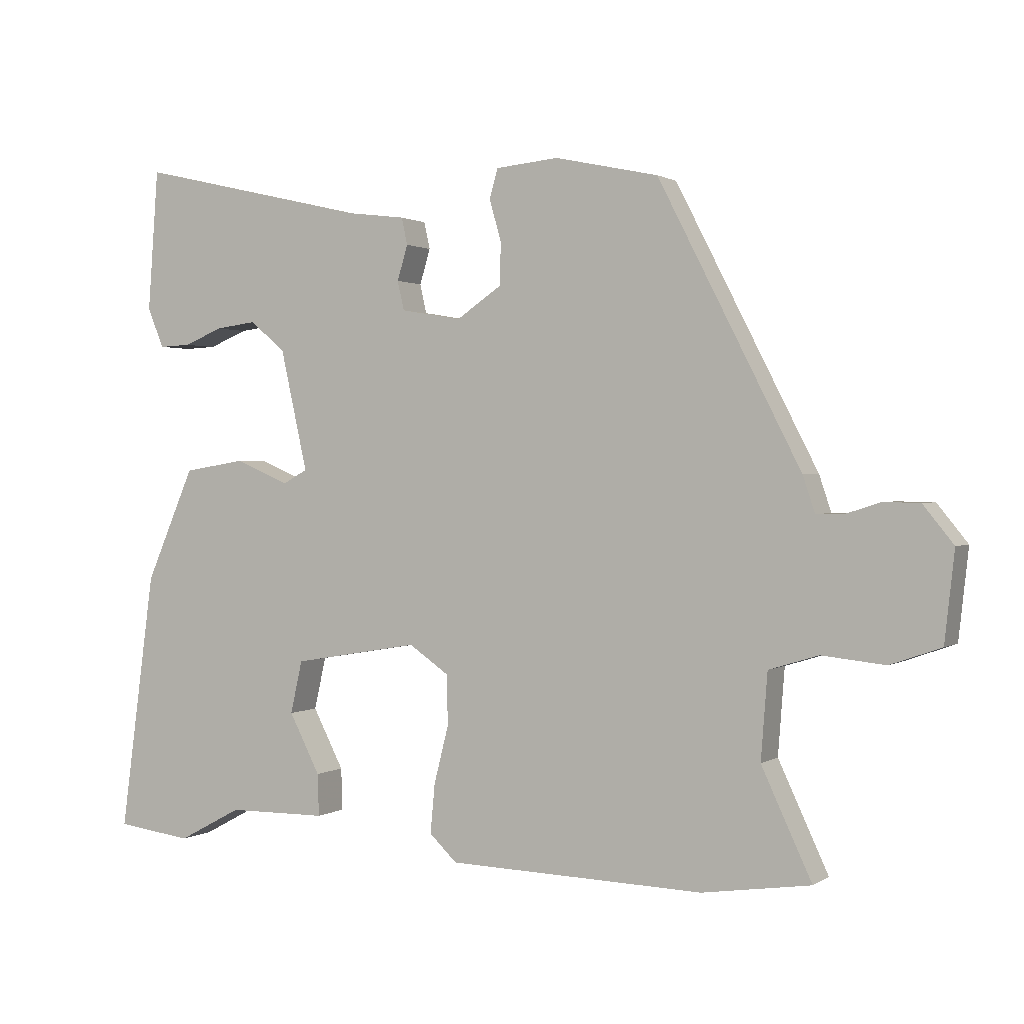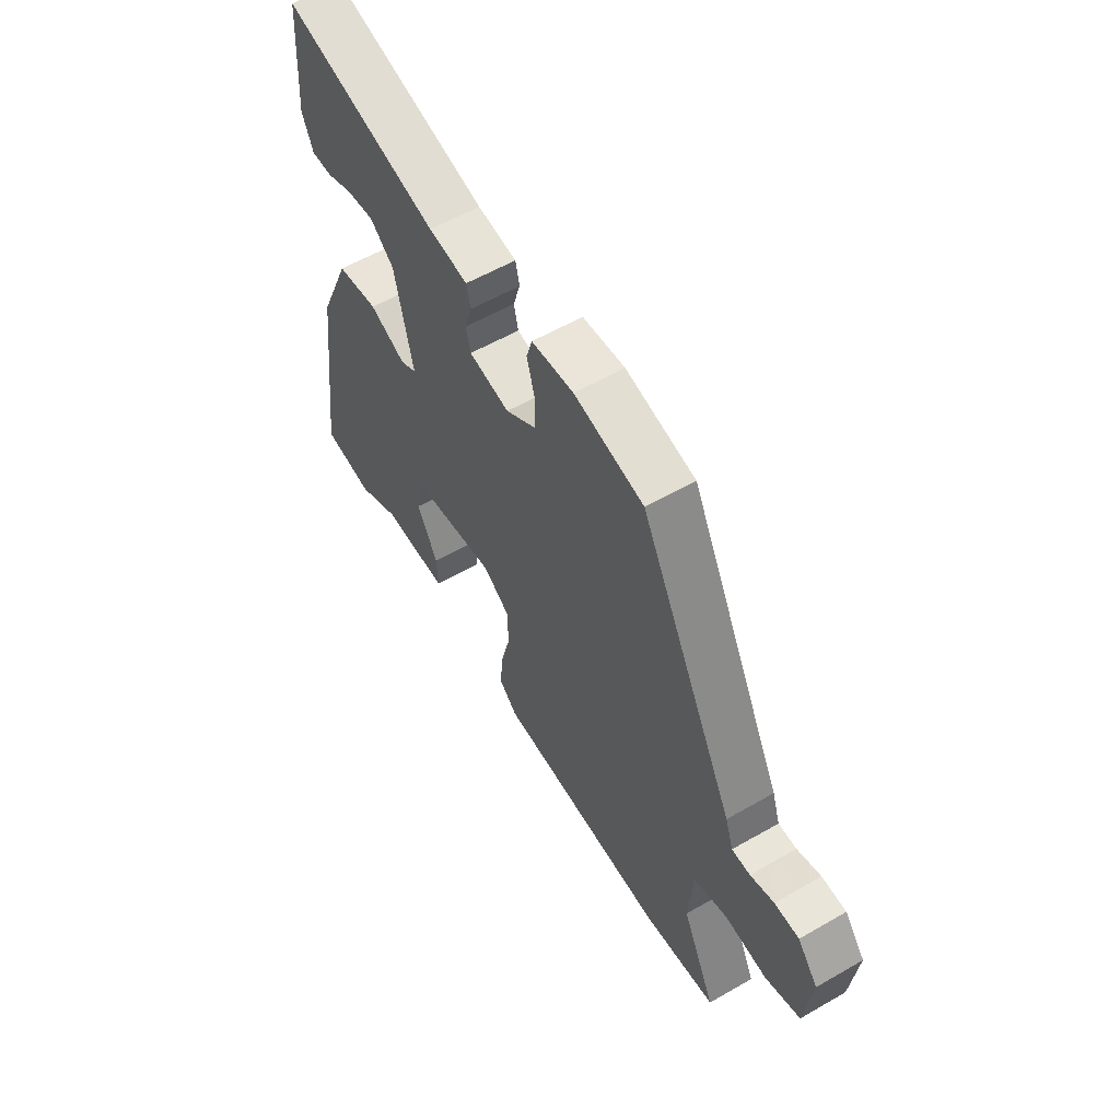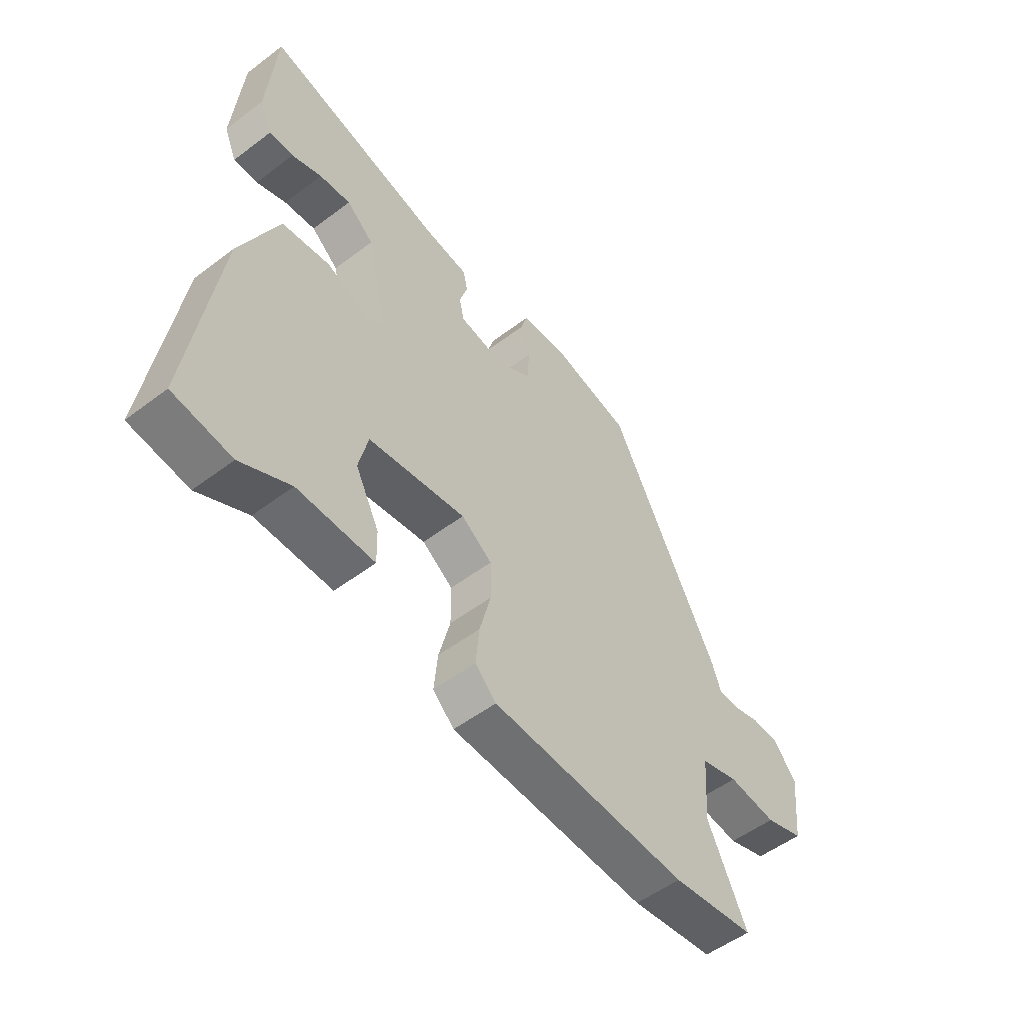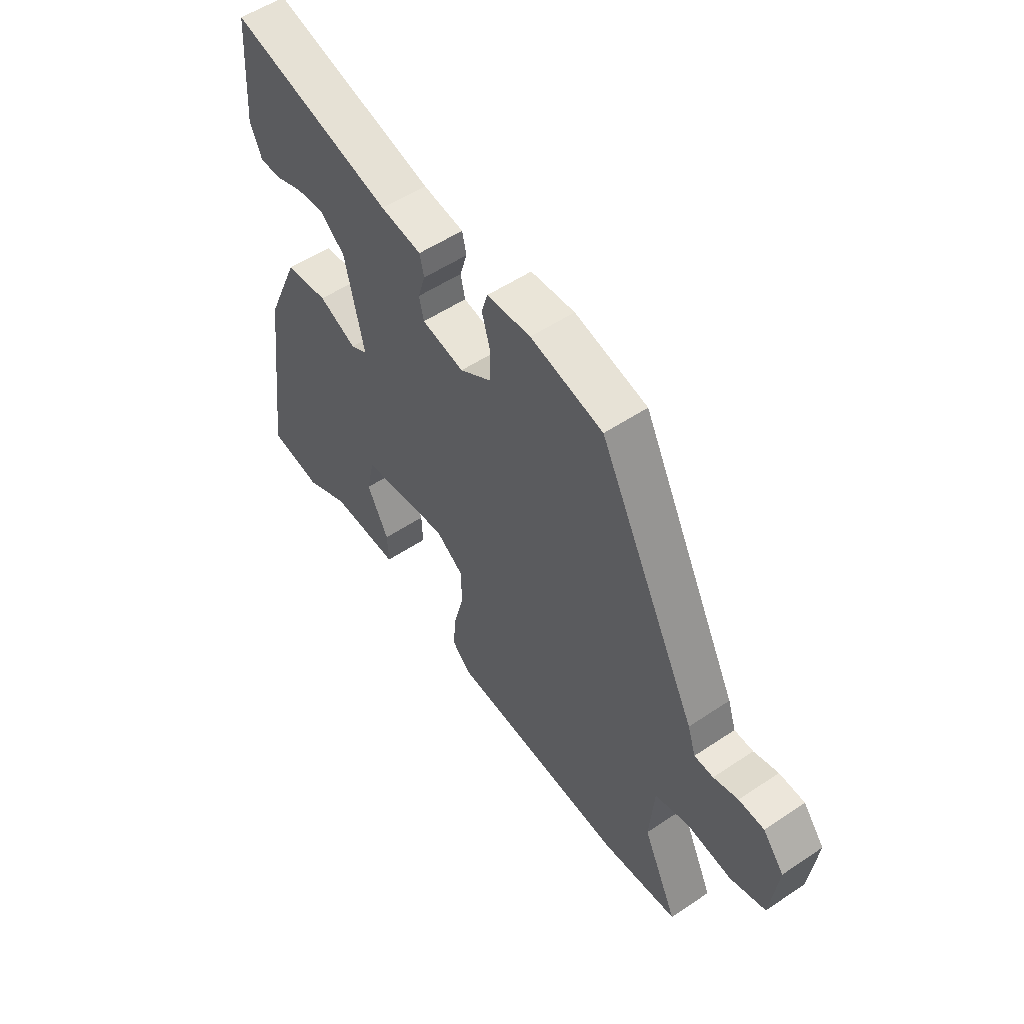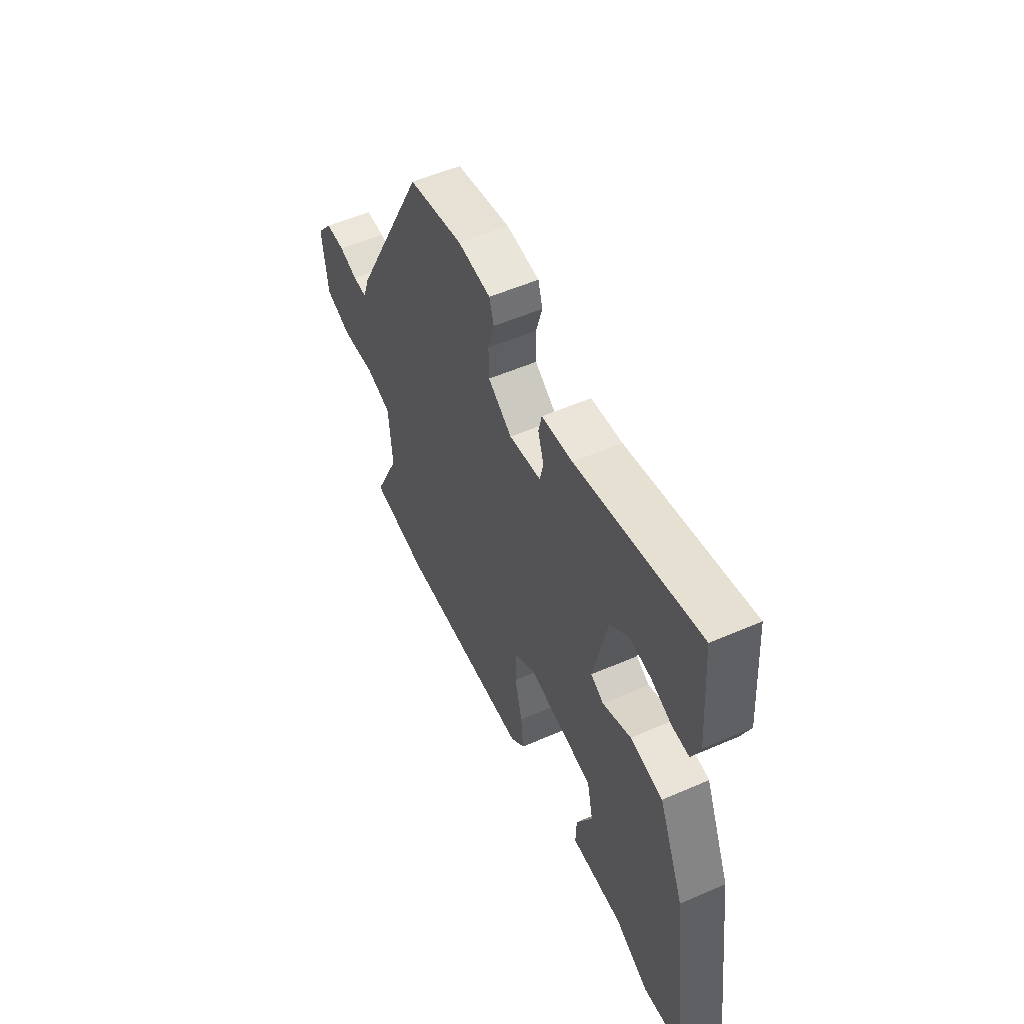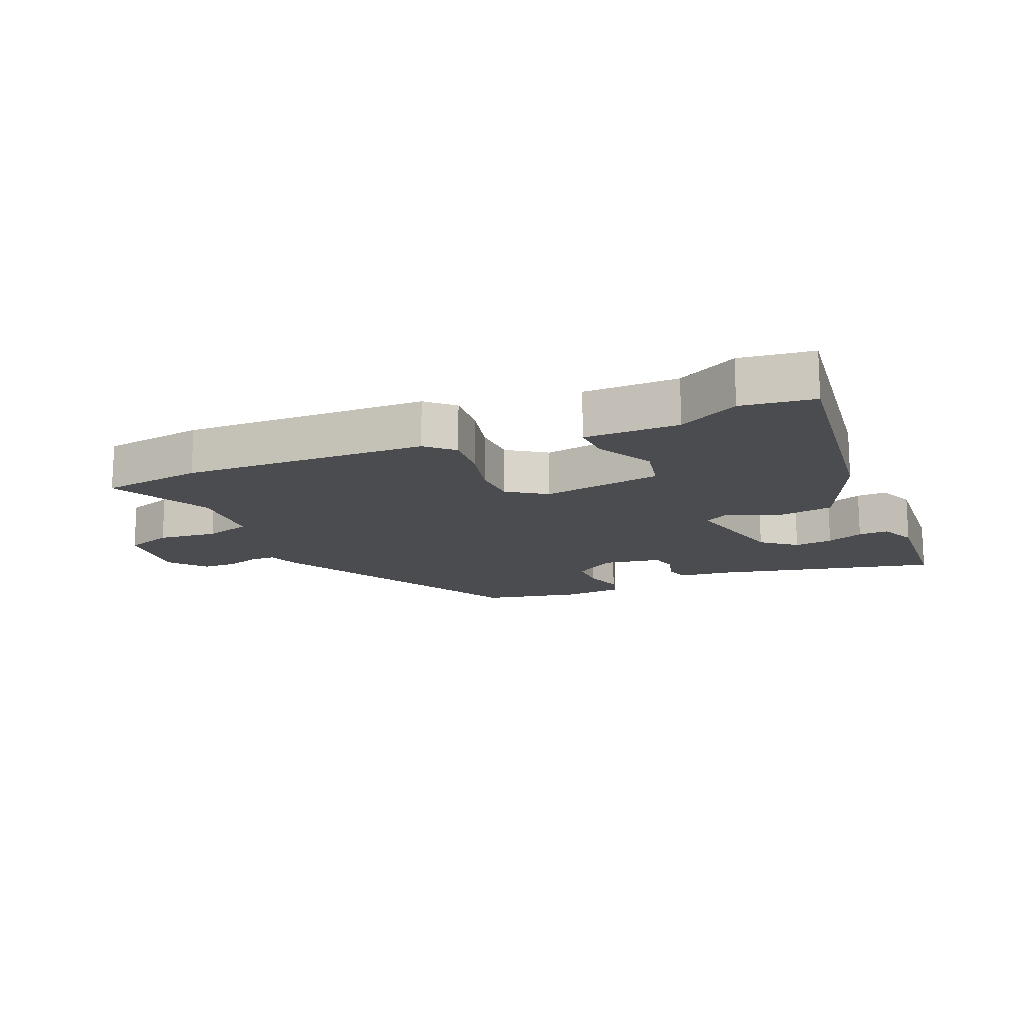
<metadata>
{"format":"obj","ext":"obj","renderer":"f3d","projection":"perspective","resolution":1024,"background":"white","views":[{"elev":1.1,"azim":26.5,"up":"+Z"},{"elev":57.8,"azim":59.2,"up":"+Z"},{"elev":-53.6,"azim":-51.2,"up":"+Z"},{"elev":54.4,"azim":54.6,"up":"+Z"},{"elev":54.2,"azim":-114.8,"up":"+Z"},{"elev":-15.0,"azim":-156.8,"up":"+Y"}]}
</metadata>
<code>
v -0.478 0.07 -0.503
v -0.593 0.07 -0.488
v -0.54 0.07 -0.094
v -0.466 0.07 0.077
v -0.372 0.07 0.092
v -0.29 0.07 0.057
v -0.253 0.07 0.078
v -0.294 0.07 0.261
v -0.348 0.07 0.306
v -0.41 0.07 0.298
v -0.469 0.07 0.274
v -0.517 0.07 0.272
v -0.542 0.07 0.332
v -0.526 0.07 0.547
v -0.173 0.07 0.465
v -0.084 0.07 0.454
v -0.075 0.07 0.413
v -0.091 0.07 0.36
v -0.081 0.07 0.316
v 0.011 0.07 0.3
v 0.08 0.07 0.347
v 0.081 0.07 0.411
v 0.063 0.07 0.474
v 0.076 0.07 0.518
v 0.171 0.07 0.527
v 0.328 0.07 0.493
v 0.544 0.07 0.072
v 0.562 0.07 0.018
v 0.603 0.07 0.018
v 0.656 0.07 0.035
v 0.711 0.07 0.034
v 0.757 0.07 -0.023
v 0.742 0.07 -0.158
v 0.665 0.07 -0.185
v 0.569 0.07 -0.175
v 0.494 0.07 -0.198
v 0.484 0.07 -0.328
v 0.56 0.07 -0.491
v 0.396 0.07 -0.515
v 0.006 0.07 -0.503
v -0.036 0.07 -0.463
v -0.029 0.07 -0.388
v -0.007 0.07 -0.301
v -0.008 0.07 -0.225
v -0.069 0.07 -0.183
v -0.261 0.07 -0.215
v -0.279 0.07 -0.295
v -0.232 0.07 -0.386
v -0.23 0.07 -0.45
v -0.381 0.07 -0.451
v -0.478 0 -0.503
v -0.593 0 -0.488
v -0.54 0 -0.094
v -0.466 0 0.077
v -0.372 0 0.092
v -0.29 0 0.057
v -0.253 0 0.078
v -0.294 0 0.261
v -0.348 0 0.306
v -0.41 0 0.298
v -0.469 0 0.274
v -0.517 0 0.272
v -0.542 0 0.332
v -0.526 0 0.547
v -0.173 0 0.465
v -0.084 0 0.454
v -0.075 0 0.413
v -0.091 0 0.36
v -0.081 0 0.316
v 0.011 0 0.3
v 0.08 0 0.347
v 0.081 0 0.411
v 0.063 0 0.474
v 0.076 0 0.518
v 0.171 0 0.527
v 0.328 0 0.493
v 0.544 0 0.072
v 0.562 0 0.018
v 0.603 0 0.018
v 0.656 0 0.035
v 0.711 0 0.034
v 0.757 0 -0.023
v 0.742 0 -0.158
v 0.665 0 -0.185
v 0.569 0 -0.175
v 0.494 0 -0.198
v 0.484 0 -0.328
v 0.56 0 -0.491
v 0.396 0 -0.515
v 0.006 0 -0.503
v -0.036 0 -0.463
v -0.029 0 -0.388
v -0.007 0 -0.301
v -0.008 0 -0.225
v -0.069 0 -0.183
v -0.261 0 -0.215
v -0.279 0 -0.295
v -0.232 0 -0.386
v -0.23 0 -0.45
v -0.381 0 -0.451
f 47 48 49 50
f 4 5 6
f 3 4 6
f 2 3 6
f 1 2 6
f 50 1 6
f 47 50 6
f 46 47 6
f 45 46 6 7
f 44 45 7 8
f 41 42 43
f 40 41 43
f 39 40 43
f 38 39 43
f 37 38 43
f 36 37 43 44
f 35 36 44 8
f 33 34 35
f 32 33 35
f 31 32 35
f 30 31 35
f 29 30 35
f 28 29 35
f 27 28 35
f 26 27 35
f 25 26 35
f 24 25 35
f 23 24 35
f 22 23 35
f 21 22 35
f 20 21 35
f 35 8 9
f 20 35 9
f 19 20 9
f 15 16 17 18
f 15 18 19 9
f 13 14 15
f 12 13 15
f 11 12 15
f 10 11 15
f 9 10 15
f 100 99 98 97
f 56 55 54
f 56 54 53
f 56 53 52
f 56 52 51
f 56 51 100
f 56 100 97
f 56 97 96
f 57 56 96 95
f 58 57 95 94
f 93 92 91
f 93 91 90
f 93 90 89
f 93 89 88
f 93 88 87
f 94 93 87 86
f 58 94 86 85
f 85 84 83
f 85 83 82
f 85 82 81
f 85 81 80
f 85 80 79
f 85 79 78
f 85 78 77
f 85 77 76
f 85 76 75
f 85 75 74
f 85 74 73
f 85 73 72
f 85 72 71
f 85 71 70
f 59 58 85
f 59 85 70
f 59 70 69
f 68 67 66 65
f 59 69 68 65
f 65 64 63
f 65 63 62
f 65 62 61
f 65 61 60
f 65 60 59
f 1 51 52 2
f 2 52 53 3
f 3 53 54 4
f 4 54 55 5
f 5 55 56 6
f 6 56 57 7
f 7 57 58 8
f 8 58 59 9
f 9 59 60 10
f 10 60 61 11
f 11 61 62 12
f 12 62 63 13
f 13 63 64 14
f 14 64 65 15
f 15 65 66 16
f 16 66 67 17
f 17 67 68 18
f 18 68 69 19
f 19 69 70 20
f 20 70 71 21
f 21 71 72 22
f 22 72 73 23
f 23 73 74 24
f 24 74 75 25
f 25 75 76 26
f 26 76 77 27
f 27 77 78 28
f 28 78 79 29
f 29 79 80 30
f 30 80 81 31
f 31 81 82 32
f 32 82 83 33
f 33 83 84 34
f 34 84 85 35
f 35 85 86 36
f 36 86 87 37
f 37 87 88 38
f 38 88 89 39
f 39 89 90 40
f 40 90 91 41
f 41 91 92 42
f 42 92 93 43
f 43 93 94 44
f 44 94 95 45
f 45 95 96 46
f 46 96 97 47
f 47 97 98 48
f 48 98 99 49
f 49 99 100 50
f 50 100 51 1

</code>
